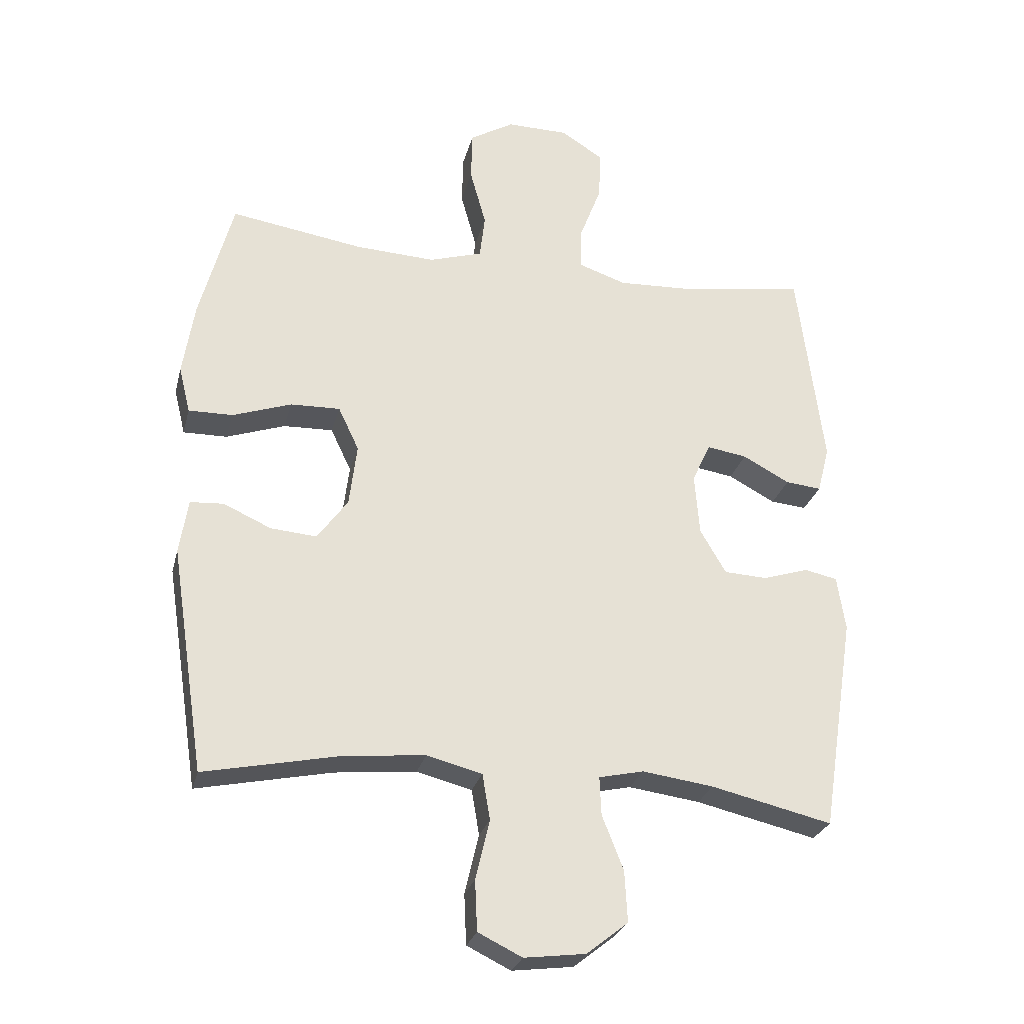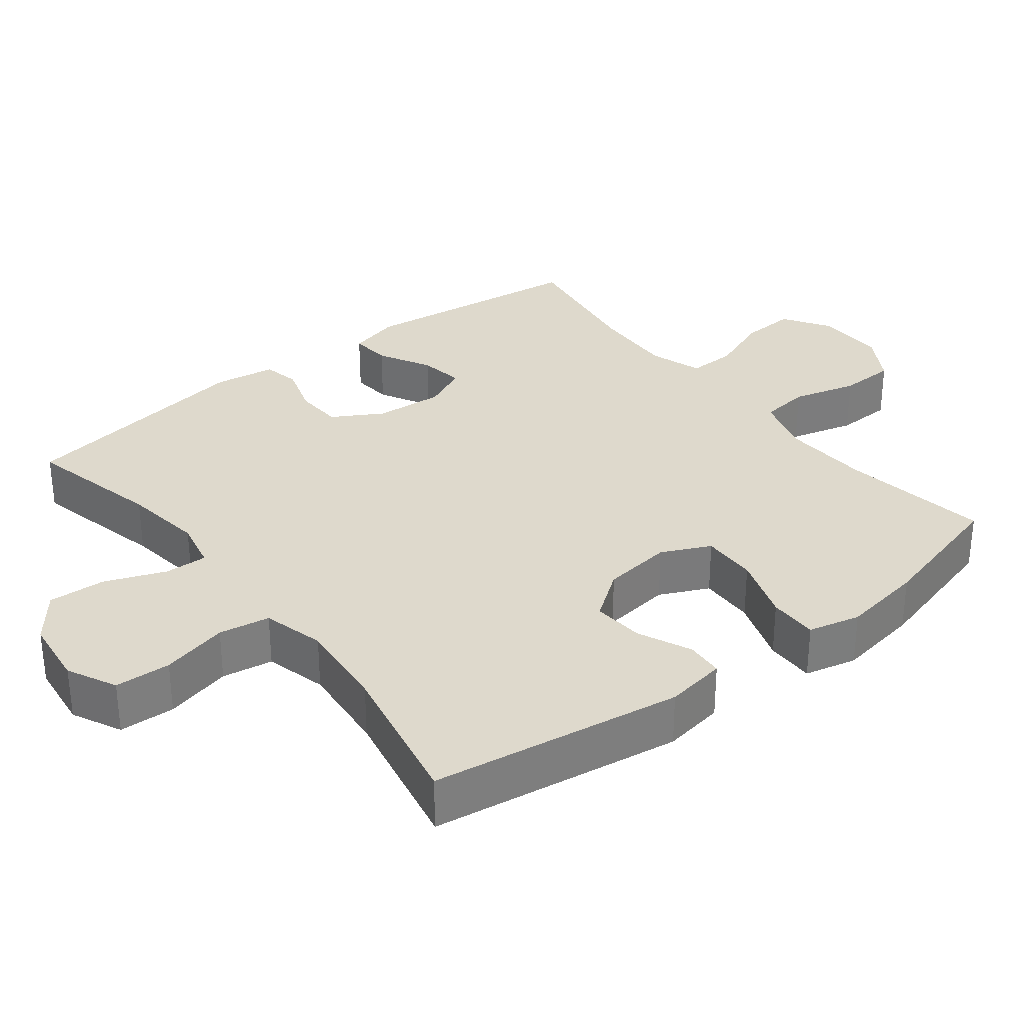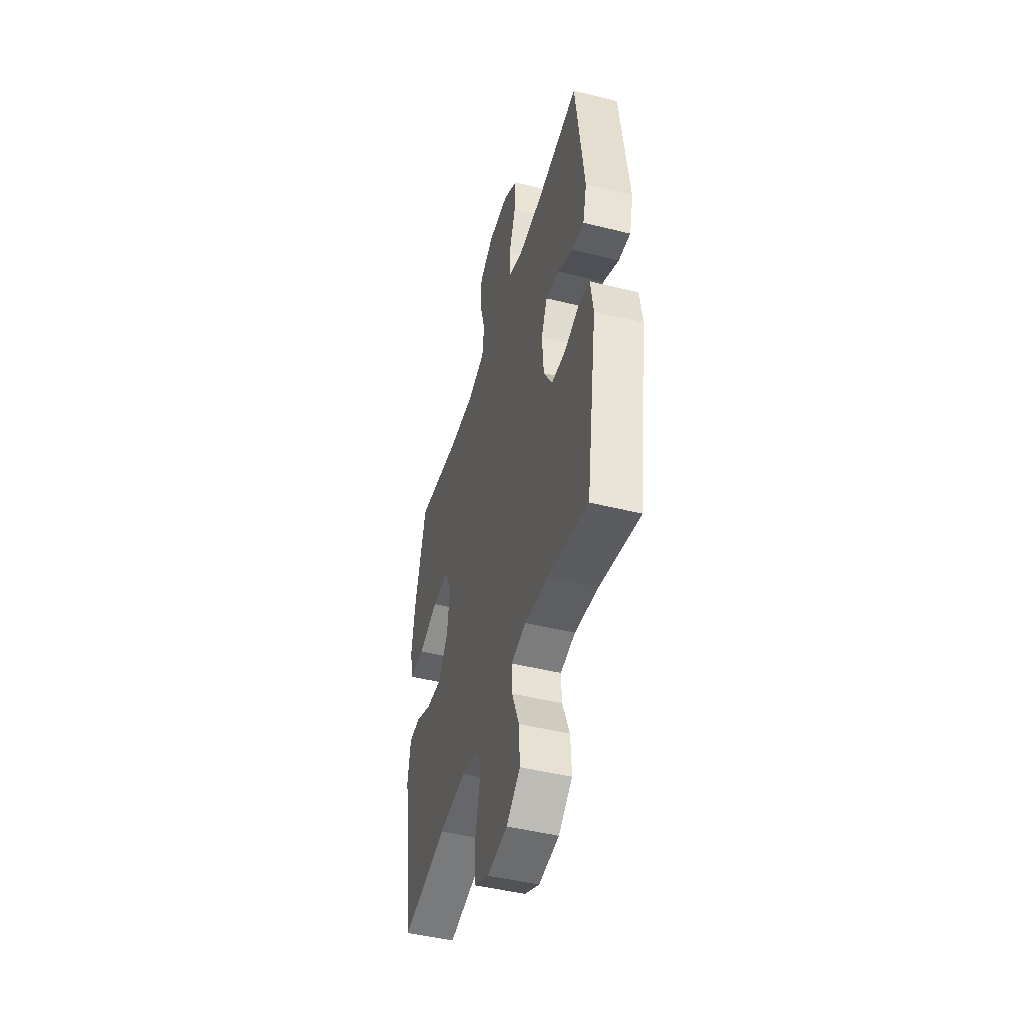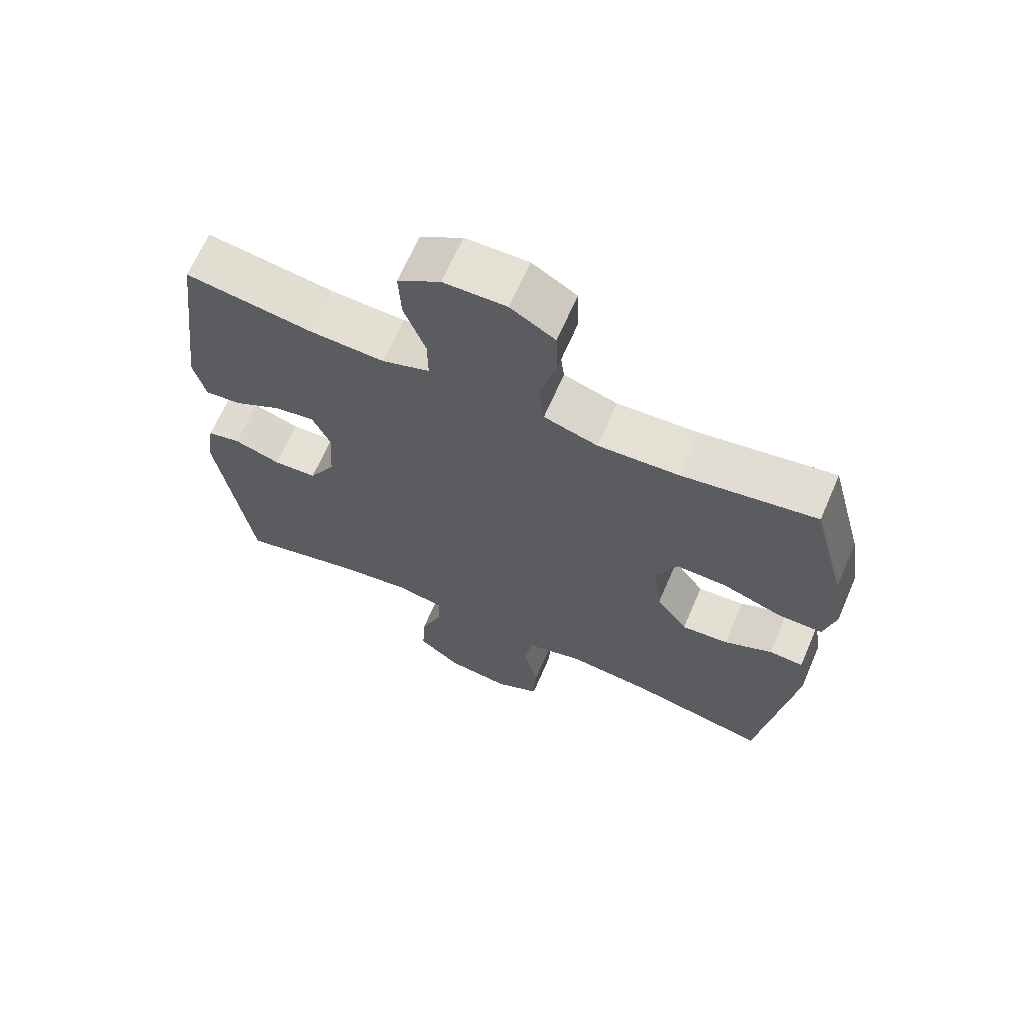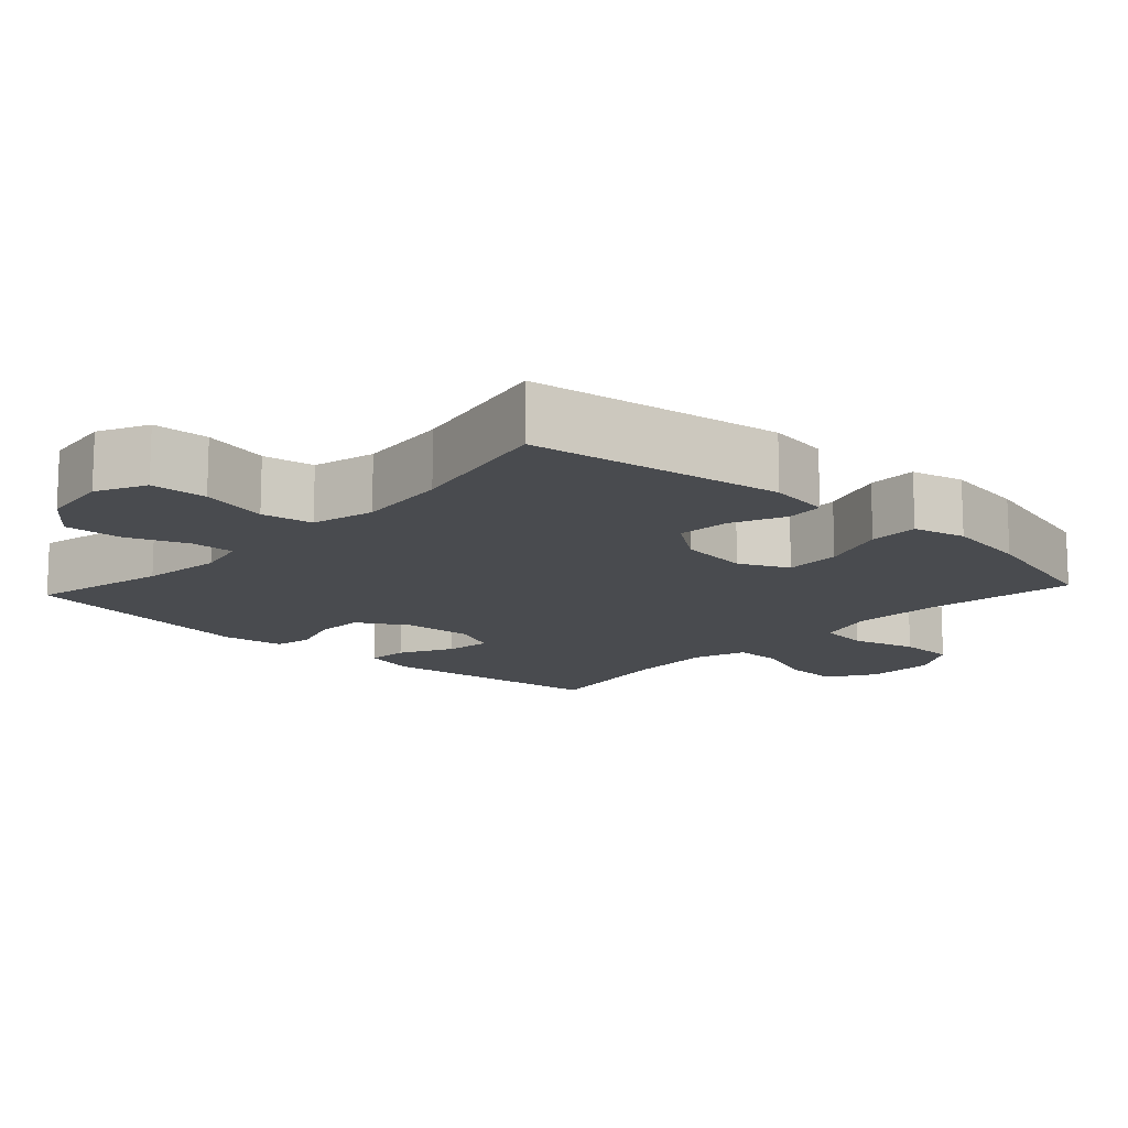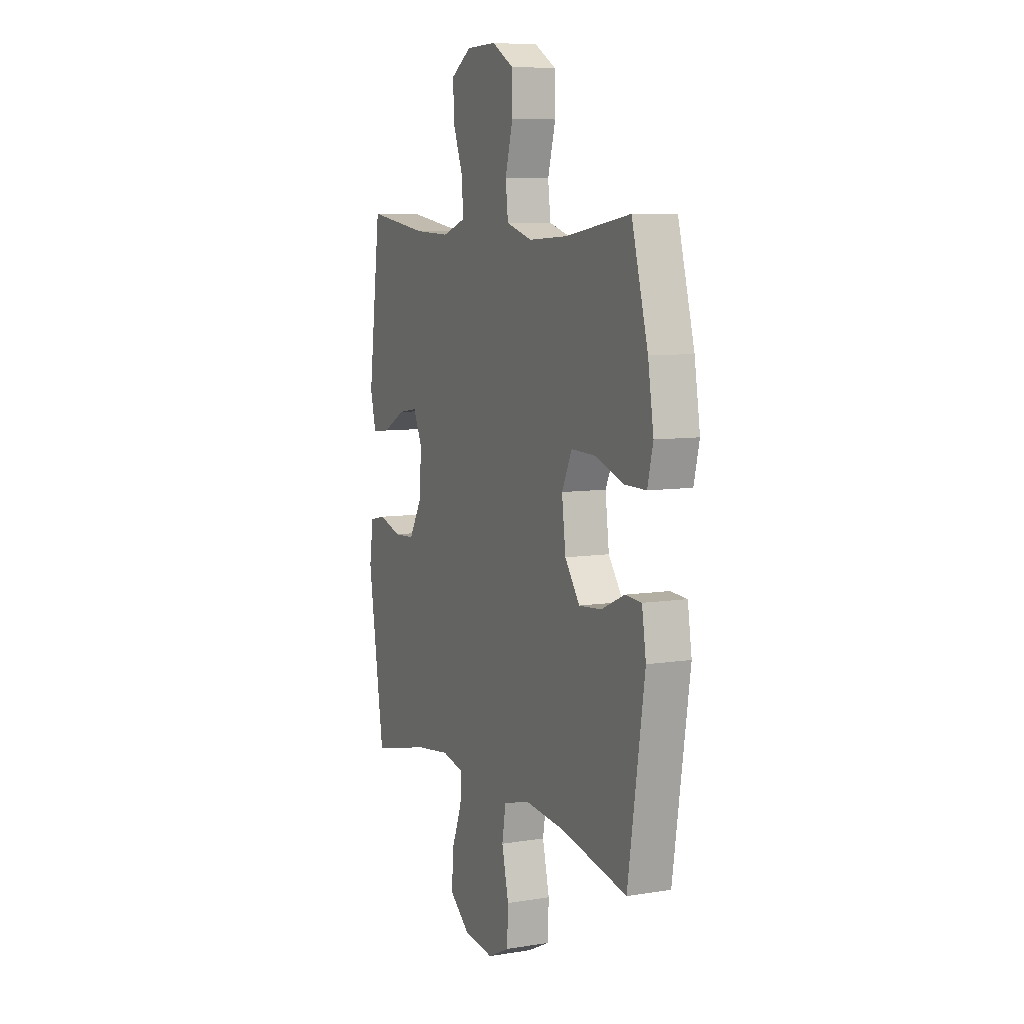
<metadata>
{"format":"obj","ext":"obj","renderer":"f3d","projection":"perspective","resolution":1024,"background":"white","views":[{"elev":-26.8,"azim":-13.6,"up":"+Z"},{"elev":32.2,"azim":-128.1,"up":"+Y"},{"elev":-46.6,"azim":74.2,"up":"+Z"},{"elev":66.0,"azim":-156.6,"up":"+Z"},{"elev":-14.0,"azim":-132.6,"up":"+Y"},{"elev":7.7,"azim":-114.5,"up":"+Z"}]}
</metadata>
<code>
o path2980
v 0.3005 0.0375 0.4633
v 0.1818 0.0375 0.4582
v 0.1066 0.0375 0.4838
v 0.1076 0.0375 0.552
v 0.1414 0.0375 0.6408
v 0.1456 0.0375 0.7196
v 0.07823 0.0375 0.7628
v -0.0208 0.0375 0.7643
v -0.09124 0.0375 0.7227
v -0.0931 0.0375 0.6421
v -0.06758 0.0375 0.55
v -0.07615 0.0375 0.4791
v -0.1612 0.0375 0.4532
v -0.289 0.0375 0.4599
v -0.5012 0.0375 0.4935
v -0.5546 0.0375 0.2955
v -0.5732 0.0375 0.178
v -0.555 0.0375 0.1036
v -0.4845 0.0375 0.1043
v -0.39 0.0375 0.1369
v -0.3106 0.0375 0.1391
v -0.2775 0.0375 0.06938
v -0.2898 0.0375 -0.03039
v -0.3387 0.0375 -0.09775
v -0.4125 0.0375 -0.09169
v -0.4888 0.0375 -0.05719
v -0.5425 0.0375 -0.0607
v -0.5559 0.0375 -0.1481
v -0.5012 0.0375 -0.5082
v -0.285 0.0375 -0.4636
v -0.1541 0.0375 -0.4509
v -0.06547 0.0375 -0.4738
v -0.05329 0.0375 -0.5469
v -0.07579 0.0375 -0.6426
v -0.07218 0.0375 -0.723
v -0.00177 0.0375 -0.7575
v 0.09625 0.0375 -0.7452
v 0.1626 0.0375 -0.6929
v 0.1582 0.0375 -0.6108
v 0.1241 0.0375 -0.5245
v 0.1215 0.0375 -0.4631
v 0.1932 0.0375 -0.4472
v 0.3075 0.0375 -0.4628
v 0.5007 0.0375 -0.5082
v 0.554 0.0375 -0.1633
v 0.5407 0.0375 -0.07573
v 0.4882 0.0375 -0.06456
v 0.4149 0.0375 -0.08774
v 0.3464 0.0375 -0.08414
v 0.3049 0.0375 -0.01301
v 0.2972 0.0375 0.085
v 0.3264 0.0375 0.1489
v 0.3903 0.0375 0.1387
v 0.4654 0.0375 0.09836
v 0.5228 0.0375 0.09291
v 0.5418 0.0375 0.1676
v 0.5007 0.0375 0.4935
v 0.3005 -0.0375 0.4633
v 0.1818 -0.0375 0.4582
v 0.1066 -0.0375 0.4838
v 0.1076 -0.0375 0.552
v 0.1414 -0.0375 0.6408
v 0.1456 -0.0375 0.7196
v 0.07823 -0.0375 0.7628
v -0.0208 -0.0375 0.7643
v -0.09124 -0.0375 0.7227
v -0.0931 -0.0375 0.6421
v -0.06758 -0.0375 0.55
v -0.07615 -0.0375 0.4791
v -0.1612 -0.0375 0.4532
v -0.289 -0.0375 0.4599
v -0.5012 -0.0375 0.4935
v -0.5546 -0.0375 0.2955
v -0.5732 -0.0375 0.178
v -0.555 -0.0375 0.1036
v -0.4845 -0.0375 0.1043
v -0.39 -0.0375 0.1369
v -0.3106 -0.0375 0.1391
v -0.2775 -0.0375 0.06938
v -0.2898 -0.0375 -0.03039
v -0.3387 -0.0375 -0.09775
v -0.4125 -0.0375 -0.09169
v -0.4888 -0.0375 -0.05719
v -0.5425 -0.0375 -0.0607
v -0.5559 -0.0375 -0.1481
v -0.5012 -0.0375 -0.5082
v -0.285 -0.0375 -0.4636
v -0.1541 -0.0375 -0.4509
v -0.06547 -0.0375 -0.4738
v -0.05329 -0.0375 -0.5469
v -0.07579 -0.0375 -0.6426
v -0.07218 -0.0375 -0.723
v -0.00177 -0.0375 -0.7575
v 0.09625 -0.0375 -0.7452
v 0.1626 -0.0375 -0.6929
v 0.1582 -0.0375 -0.6108
v 0.1241 -0.0375 -0.5245
v 0.1215 -0.0375 -0.4631
v 0.1932 -0.0375 -0.4472
v 0.3075 -0.0375 -0.4628
v 0.5007 -0.0375 -0.5082
v 0.554 -0.0375 -0.1633
v 0.5407 -0.0375 -0.07573
v 0.4882 -0.0375 -0.06456
v 0.4149 -0.0375 -0.08774
v 0.3464 -0.0375 -0.08414
v 0.3049 -0.0375 -0.01301
v 0.2972 -0.0375 0.085
v 0.3264 -0.0375 0.1489
v 0.3903 -0.0375 0.1387
v 0.4654 -0.0375 0.09836
v 0.5228 -0.0375 0.09291
v 0.5418 -0.0375 0.1676
v 0.5007 -0.0375 0.4935
v 0.07823 0.0375 0.7628
v -0.0208 0.0375 0.7643
v -0.09124 0.0375 0.7227
v 0.1456 0.0375 0.7196
v 0.1456 0.0375 0.7196
v -0.0931 0.0375 0.6421
v 0.1414 0.0375 0.6408
v -0.06758 0.0375 0.55
v 0.1076 0.0375 0.552
v 0.1066 0.0375 0.4838
v 0.1066 0.0375 0.4838
v -0.07615 0.0375 0.4791
v -0.07615 0.0375 0.4791
v 0.1818 0.0375 0.4582
v 0.5007 0.0375 0.4935
v 0.5007 0.0375 0.4935
v 0.3005 0.0375 0.4633
v -0.1612 0.0375 0.4532
v -0.289 0.0375 0.4599
v -0.5012 0.0375 0.4935
v -0.5012 0.0375 0.4935
v -0.5546 0.0375 0.2955
v -0.5732 0.0375 0.178
v 0.5418 0.0375 0.1676
v -0.555 0.0375 0.1036
v -0.555 0.0375 0.1036
v 0.5228 0.0375 0.09291
v 0.5228 0.0375 0.09291
v 0.3264 0.0375 0.1489
v 0.3264 0.0375 0.1489
v 0.3903 0.0375 0.1387
v -0.39 0.0375 0.1369
v -0.3106 0.0375 0.1391
v -0.3106 0.0375 0.1391
v 0.2972 0.0375 0.085
v -0.2775 0.0375 0.06938
v 0.4654 0.0375 0.09836
v -0.4845 0.0375 0.1043
v 0.3049 0.0375 -0.01301
v -0.2898 0.0375 -0.03039
v 0.3464 0.0375 -0.08414
v -0.3387 0.0375 -0.09775
v -0.4125 0.0375 -0.09169
v -0.4888 0.0375 -0.05719
v -0.5425 0.0375 -0.0607
v -0.5425 0.0375 -0.0607
v -0.5559 0.0375 -0.1481
v 0.5407 0.0375 -0.07573
v 0.5407 0.0375 -0.07573
v 0.4882 0.0375 -0.06456
v 0.4149 0.0375 -0.08774
v 0.554 0.0375 -0.1633
v 0.5007 0.0375 -0.5082
v 0.5007 0.0375 -0.5082
v 0.3075 0.0375 -0.4628
v 0.1932 0.0375 -0.4472
v 0.1215 0.0375 -0.4631
v 0.1215 0.0375 -0.4631
v -0.1541 0.0375 -0.4509
v -0.06547 0.0375 -0.4738
v -0.06547 0.0375 -0.4738
v -0.285 0.0375 -0.4636
v 0.1241 0.0375 -0.5245
v -0.05329 0.0375 -0.5469
v -0.5012 0.0375 -0.5082
v -0.5012 0.0375 -0.5082
v 0.1582 0.0375 -0.6108
v -0.07579 0.0375 -0.6426
v 0.1626 0.0375 -0.6929
v -0.07218 0.0375 -0.723
v -0.07218 0.0375 -0.723
v 0.09625 0.0375 -0.7452
v -0.00177 0.0375 -0.7575
v 0.07823 -0.0375 0.7628
v -0.0208 -0.0375 0.7643
v -0.09124 -0.0375 0.7227
v 0.1456 -0.0375 0.7196
v 0.1456 -0.0375 0.7196
v -0.0931 -0.0375 0.6421
v 0.1414 -0.0375 0.6408
v -0.06758 -0.0375 0.55
v 0.1076 -0.0375 0.552
v 0.1066 -0.0375 0.4838
v 0.1066 -0.0375 0.4838
v -0.07615 -0.0375 0.4791
v -0.07615 -0.0375 0.4791
v 0.1818 -0.0375 0.4582
v 0.5007 -0.0375 0.4935
v 0.5007 -0.0375 0.4935
v 0.3005 -0.0375 0.4633
v -0.1612 -0.0375 0.4532
v -0.289 -0.0375 0.4599
v -0.5012 -0.0375 0.4935
v -0.5012 -0.0375 0.4935
v -0.5546 -0.0375 0.2955
v -0.5732 -0.0375 0.178
v 0.5418 -0.0375 0.1676
v -0.555 -0.0375 0.1036
v -0.555 -0.0375 0.1036
v 0.5228 -0.0375 0.09291
v 0.5228 -0.0375 0.09291
v 0.3264 -0.0375 0.1489
v 0.3264 -0.0375 0.1489
v 0.3903 -0.0375 0.1387
v -0.39 -0.0375 0.1369
v -0.3106 -0.0375 0.1391
v -0.3106 -0.0375 0.1391
v 0.2972 -0.0375 0.085
v -0.2775 -0.0375 0.06938
v 0.4654 -0.0375 0.09836
v -0.4845 -0.0375 0.1043
v 0.3049 -0.0375 -0.01301
v -0.2898 -0.0375 -0.03039
v 0.3464 -0.0375 -0.08414
v -0.3387 -0.0375 -0.09775
v -0.4125 -0.0375 -0.09169
v -0.4888 -0.0375 -0.05719
v -0.5425 -0.0375 -0.0607
v -0.5425 -0.0375 -0.0607
v -0.5559 -0.0375 -0.1481
v 0.5407 -0.0375 -0.07573
v 0.5407 -0.0375 -0.07573
v 0.4882 -0.0375 -0.06456
v 0.4149 -0.0375 -0.08774
v 0.554 -0.0375 -0.1633
v 0.5007 -0.0375 -0.5082
v 0.5007 -0.0375 -0.5082
v 0.3075 -0.0375 -0.4628
v 0.1932 -0.0375 -0.4472
v 0.1215 -0.0375 -0.4631
v 0.1215 -0.0375 -0.4631
v -0.1541 -0.0375 -0.4509
v -0.06547 -0.0375 -0.4738
v -0.06547 -0.0375 -0.4738
v -0.285 -0.0375 -0.4636
v 0.1241 -0.0375 -0.5245
v -0.05329 -0.0375 -0.5469
v -0.5012 -0.0375 -0.5082
v -0.5012 -0.0375 -0.5082
v 0.1582 -0.0375 -0.6108
v -0.07579 -0.0375 -0.6426
v 0.1626 -0.0375 -0.6929
v -0.07218 -0.0375 -0.723
v -0.07218 -0.0375 -0.723
v 0.09625 -0.0375 -0.7452
v -0.00177 -0.0375 -0.7575
f 204 216 218
f 199 197 195
f 222 197 199
f 220 223 205
f 228 242 238
f 232 234 231
f 257 260 255
f 227 244 226
f 202 218 211
f 255 254 251
f 239 242 240
f 218 224 211
f 219 220 206
f 238 242 239
f 247 244 227
f 222 216 201
f 246 247 227
f 251 244 247
f 201 216 204
f 229 230 249
f 219 210 225
f 209 206 207
f 223 222 199
f 212 225 210
f 243 228 244
f 238 239 237
f 193 194 189
f 197 222 201
f 196 194 193
f 237 239 235
f 244 228 226
f 211 224 214
f 246 229 249
f 254 255 259
f 243 242 228
f 189 194 188
f 188 194 191
f 195 197 196
f 250 251 254
f 210 219 209
f 206 220 205
f 249 230 234
f 204 218 202
f 231 234 230
f 209 219 206
f 249 234 252
f 260 259 255
f 244 251 250
f 193 189 190
f 256 254 259
f 195 196 193
f 223 226 222
f 229 246 227
f 205 223 199
f 227 226 223
f 7 8 65 64
f 8 9 66 65
f 119 7 64 192
f 9 10 67 66
f 5 6 63 62
f 10 11 68 67
f 4 5 62 61
f 125 4 61 198
f 11 127 200 68
f 2 3 60 59
f 130 1 58 203
f 12 13 70 69
f 14 135 208 71
f 1 2 59 58
f 13 14 71 70
f 15 16 73 72
f 16 17 74 73
f 56 57 114 113
f 17 140 213 74
f 142 56 113 215
f 144 53 110 217
f 20 148 221 77
f 51 52 109 108
f 21 22 79 78
f 54 55 112 111
f 53 54 111 110
f 19 20 77 76
f 18 19 76 75
f 50 51 108 107
f 22 23 80 79
f 49 50 107 106
f 23 24 81 80
f 25 26 83 82
f 26 160 233 83
f 27 28 85 84
f 163 47 104 236
f 47 48 105 104
f 45 46 103 102
f 48 49 106 105
f 24 25 82 81
f 168 45 102 241
f 43 44 101 100
f 42 43 100 99
f 172 42 99 245
f 31 175 248 88
f 30 31 88 87
f 40 41 98 97
f 32 33 90 89
f 180 30 87 253
f 28 29 86 85
f 39 40 97 96
f 33 34 91 90
f 38 39 96 95
f 34 185 258 91
f 37 38 95 94
f 36 37 94 93
f 35 36 93 92
f 131 145 143
f 126 122 124
f 149 126 124
f 147 132 150
f 155 165 169
f 159 158 161
f 184 182 187
f 154 153 171
f 129 138 145
f 182 178 181
f 166 167 169
f 145 138 151
f 146 133 147
f 165 166 169
f 174 154 171
f 149 128 143
f 173 154 174
f 178 174 171
f 128 131 143
f 156 176 157
f 146 152 137
f 136 134 133
f 150 126 149
f 139 137 152
f 170 171 155
f 165 164 166
f 120 116 121
f 124 128 149
f 123 120 121
f 164 162 166
f 171 153 155
f 138 141 151
f 173 176 156
f 181 186 182
f 170 155 169
f 116 115 121
f 115 118 121
f 122 123 124
f 177 181 178
f 137 136 146
f 133 132 147
f 176 161 157
f 131 129 145
f 158 157 161
f 136 133 146
f 176 179 161
f 187 182 186
f 171 177 178
f 120 117 116
f 183 186 181
f 122 120 123
f 150 149 153
f 156 154 173
f 132 126 150
f 154 150 153

</code>
